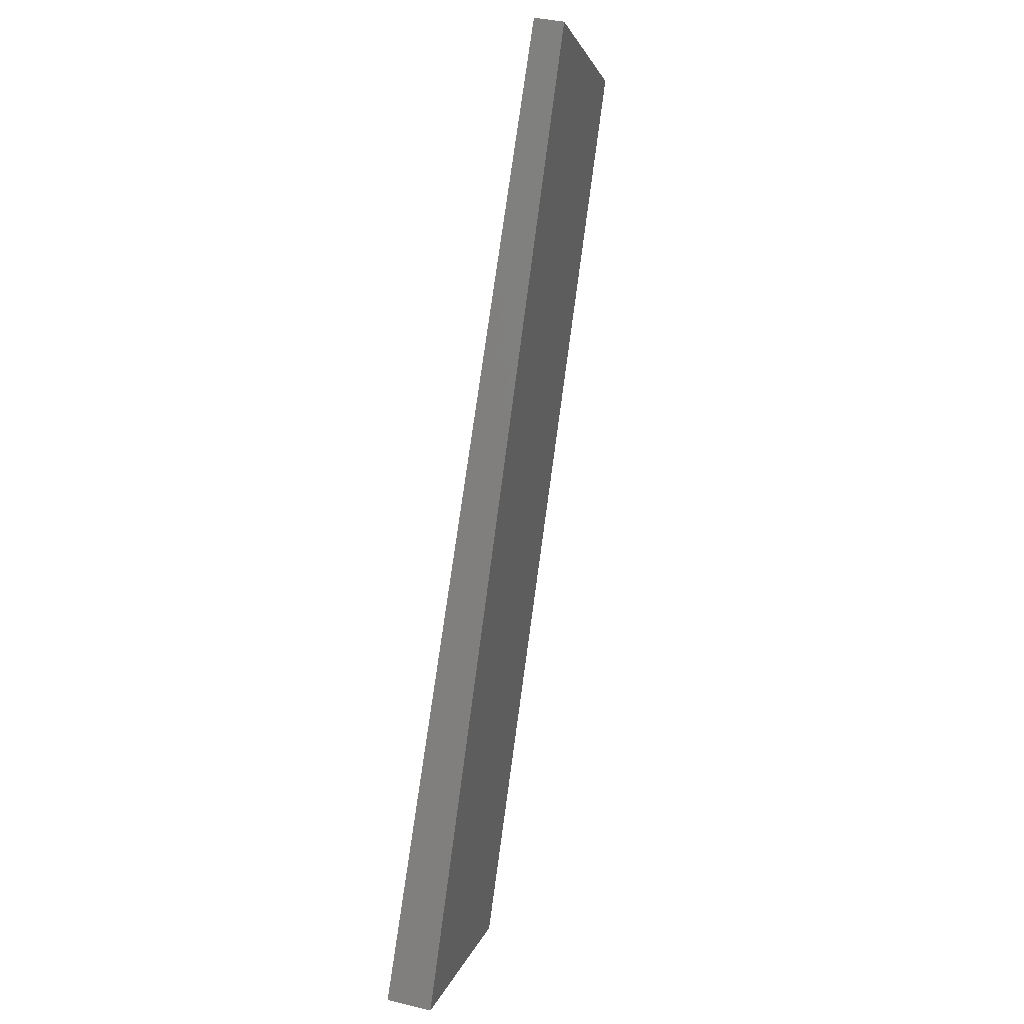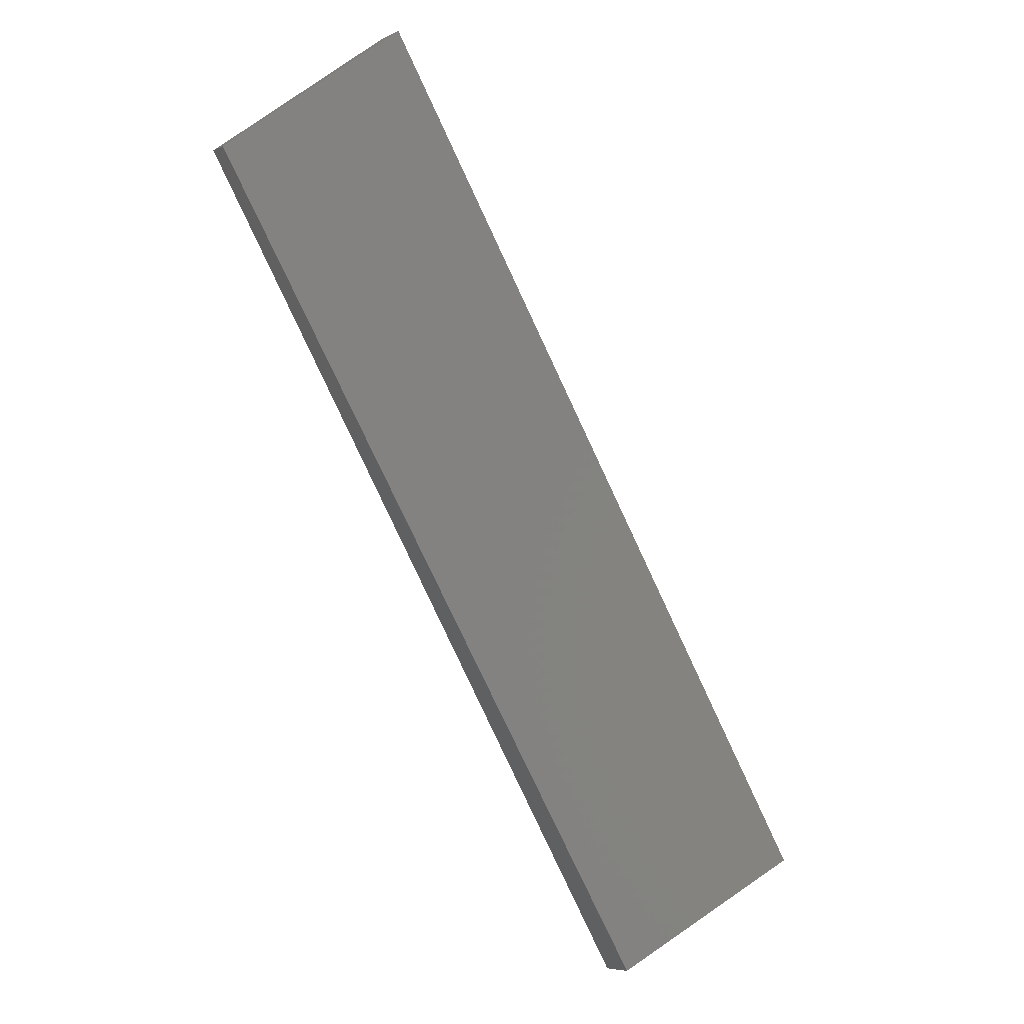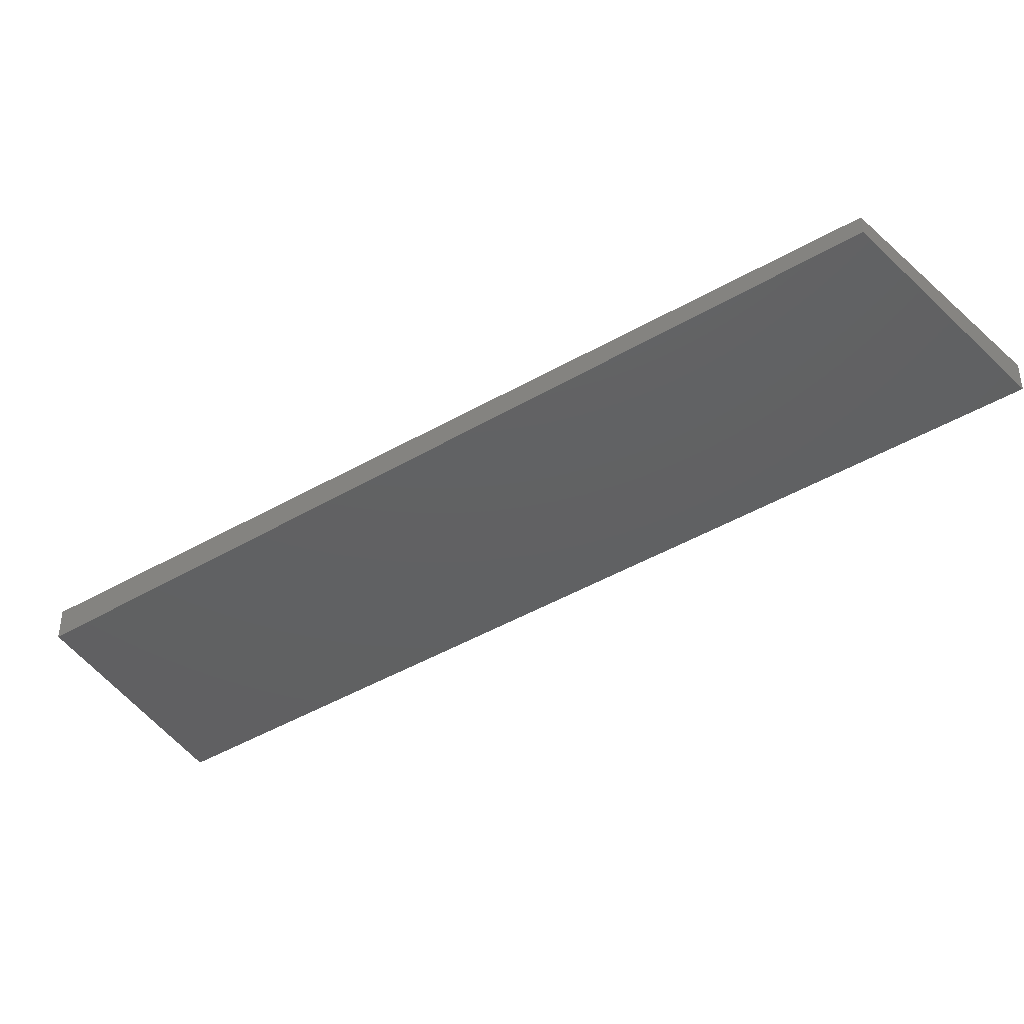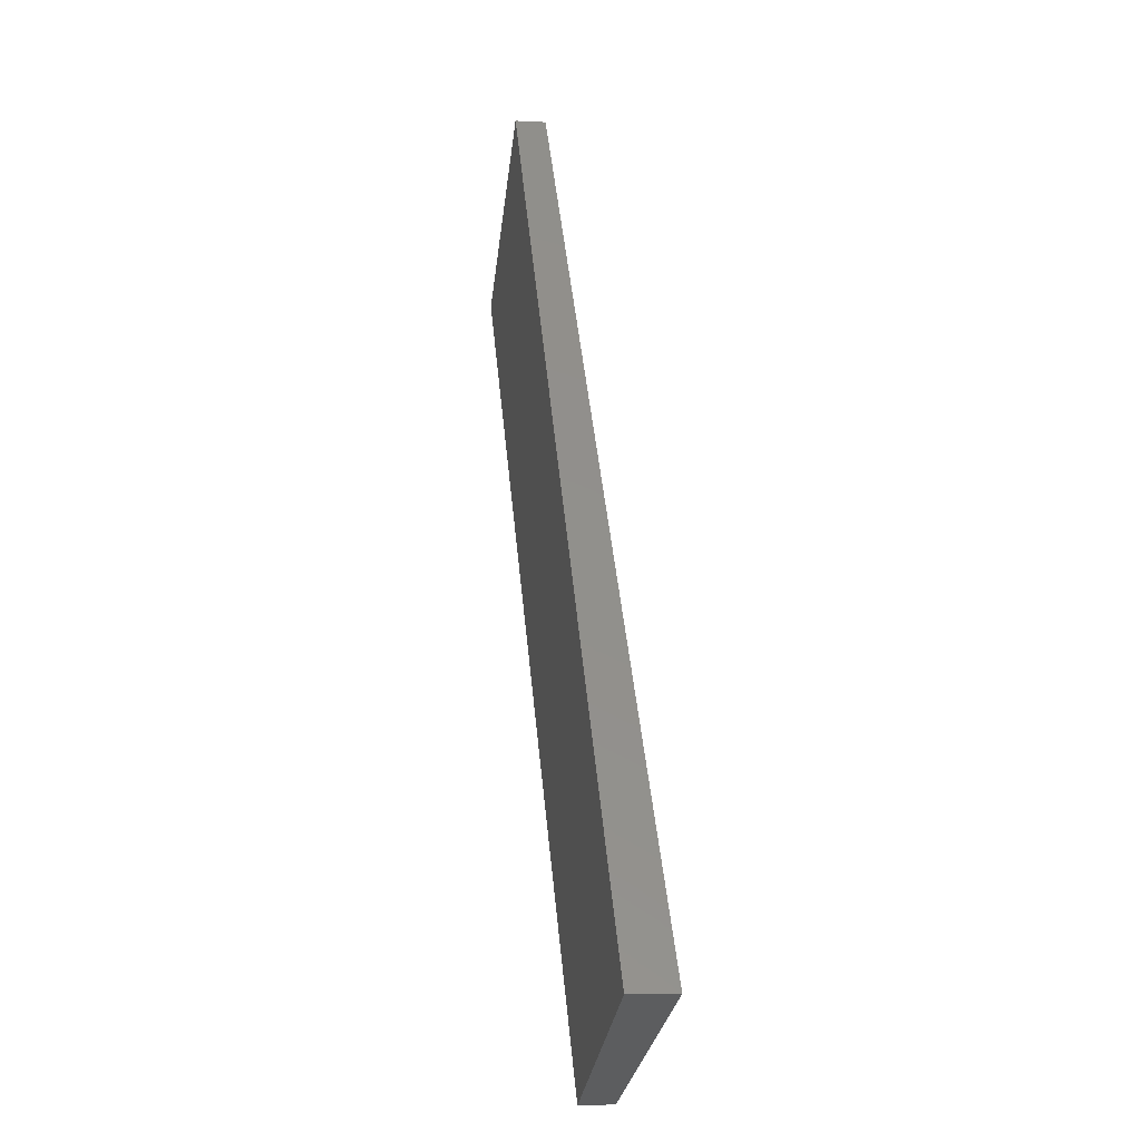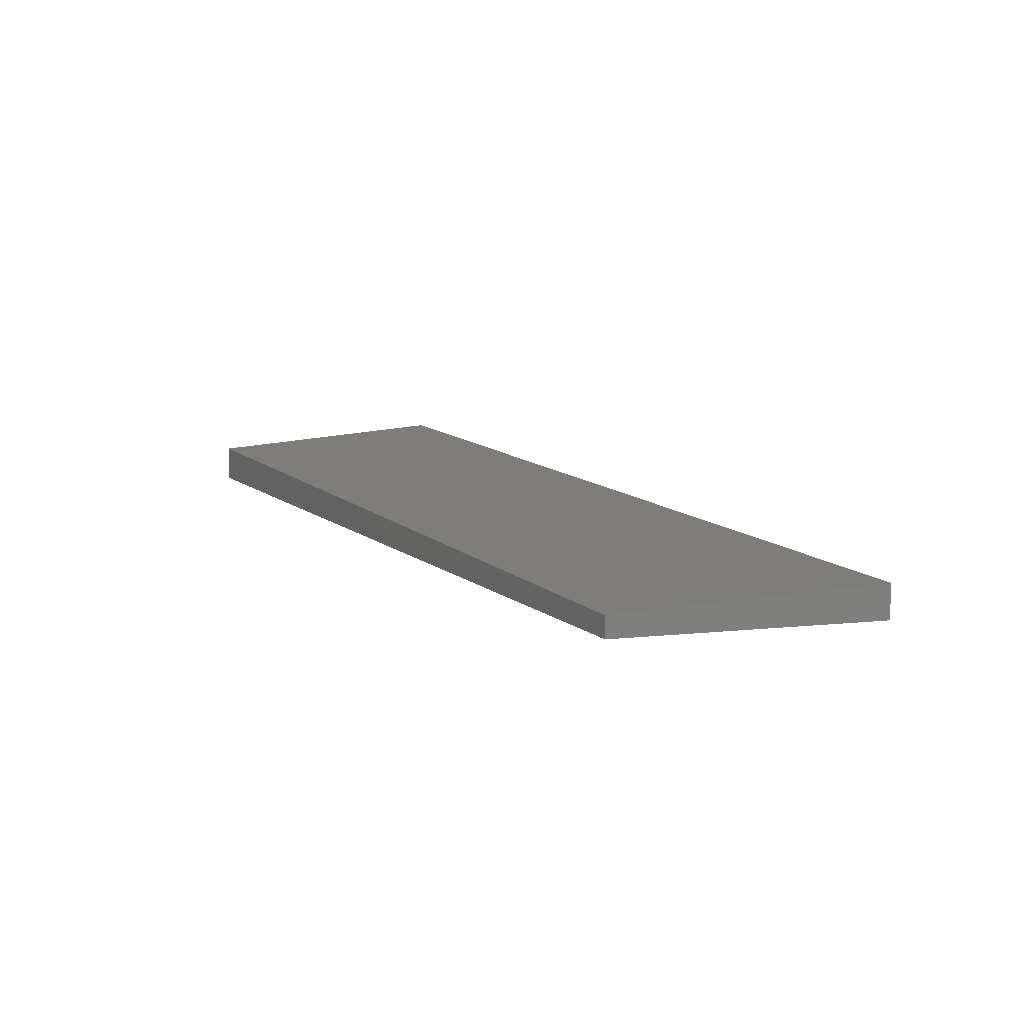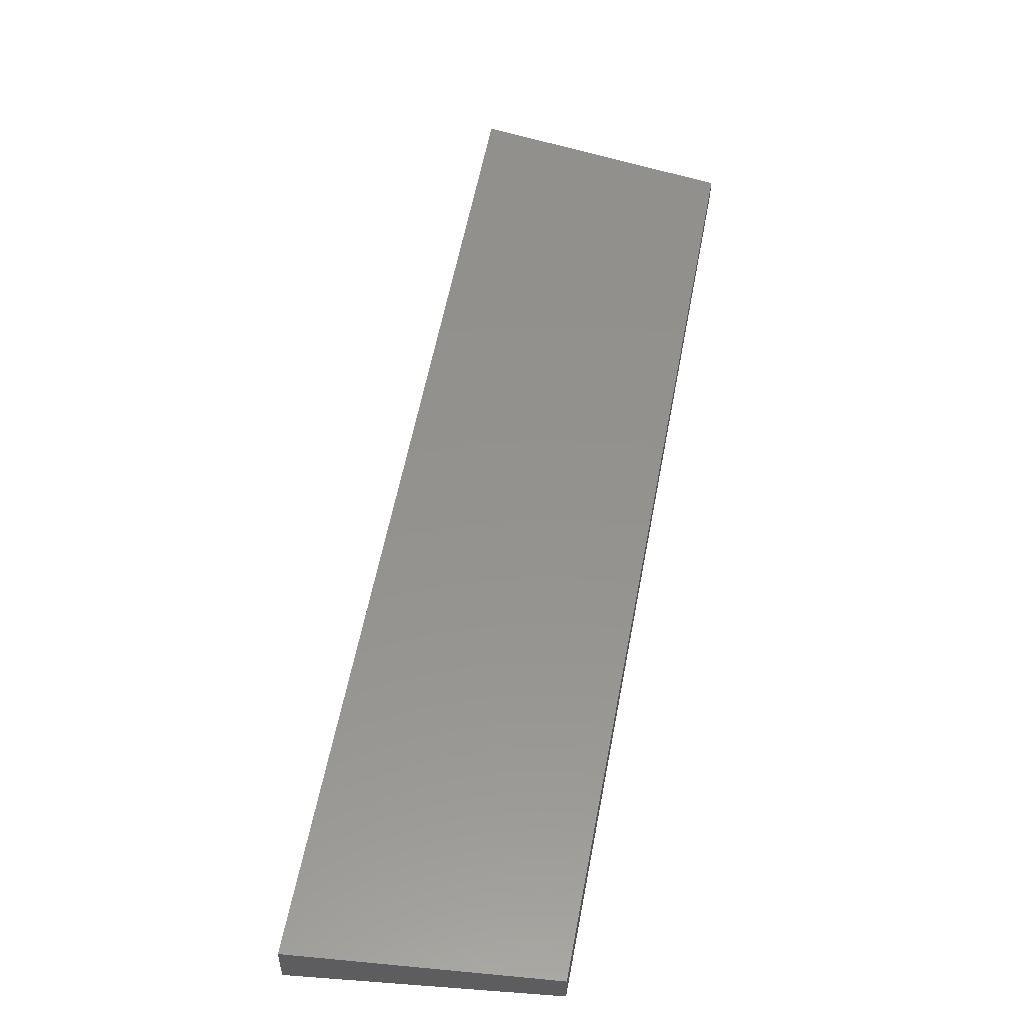
<metadata>
{"format":"stl","ext":"stl","renderer":"f3d","projection":"perspective","resolution":1024,"background":"white","views":[{"elev":35.9,"azim":108.1,"up":"+Z"},{"elev":-6.2,"azim":-35.3,"up":"+Z"},{"elev":-42.9,"azim":-85.8,"up":"+Y"},{"elev":-6.0,"azim":80.9,"up":"+Z"},{"elev":8.3,"azim":-56.4,"up":"+Y"},{"elev":56.5,"azim":158.6,"up":"+Y"}]}
</metadata>
<code>
# stl→obj: 10 verts, 16 faces
v 1.206e+04 608.6 2831
v 1.206e+04 558.8 2831
v 1.137e+04 568.3 3951
v 1.137e+04 538.7 3951
v 1.214e+04 561.1 2702
v 1.214e+04 613.2 2702
v 1.168e+04 538.1 4186
v 1.168e+04 586.1 4186
v 1.249e+04 633.5 2871
v 1.249e+04 561.7 2871
f 1 2 3
f 3 2 4
f 2 1 5
f 5 1 6
f 4 7 3
f 3 7 8
f 3 8 1
f 1 8 9
f 6 1 9
f 9 10 6
f 6 10 5
f 4 2 7
f 7 2 10
f 10 2 5
f 9 8 10
f 10 8 7

</code>
